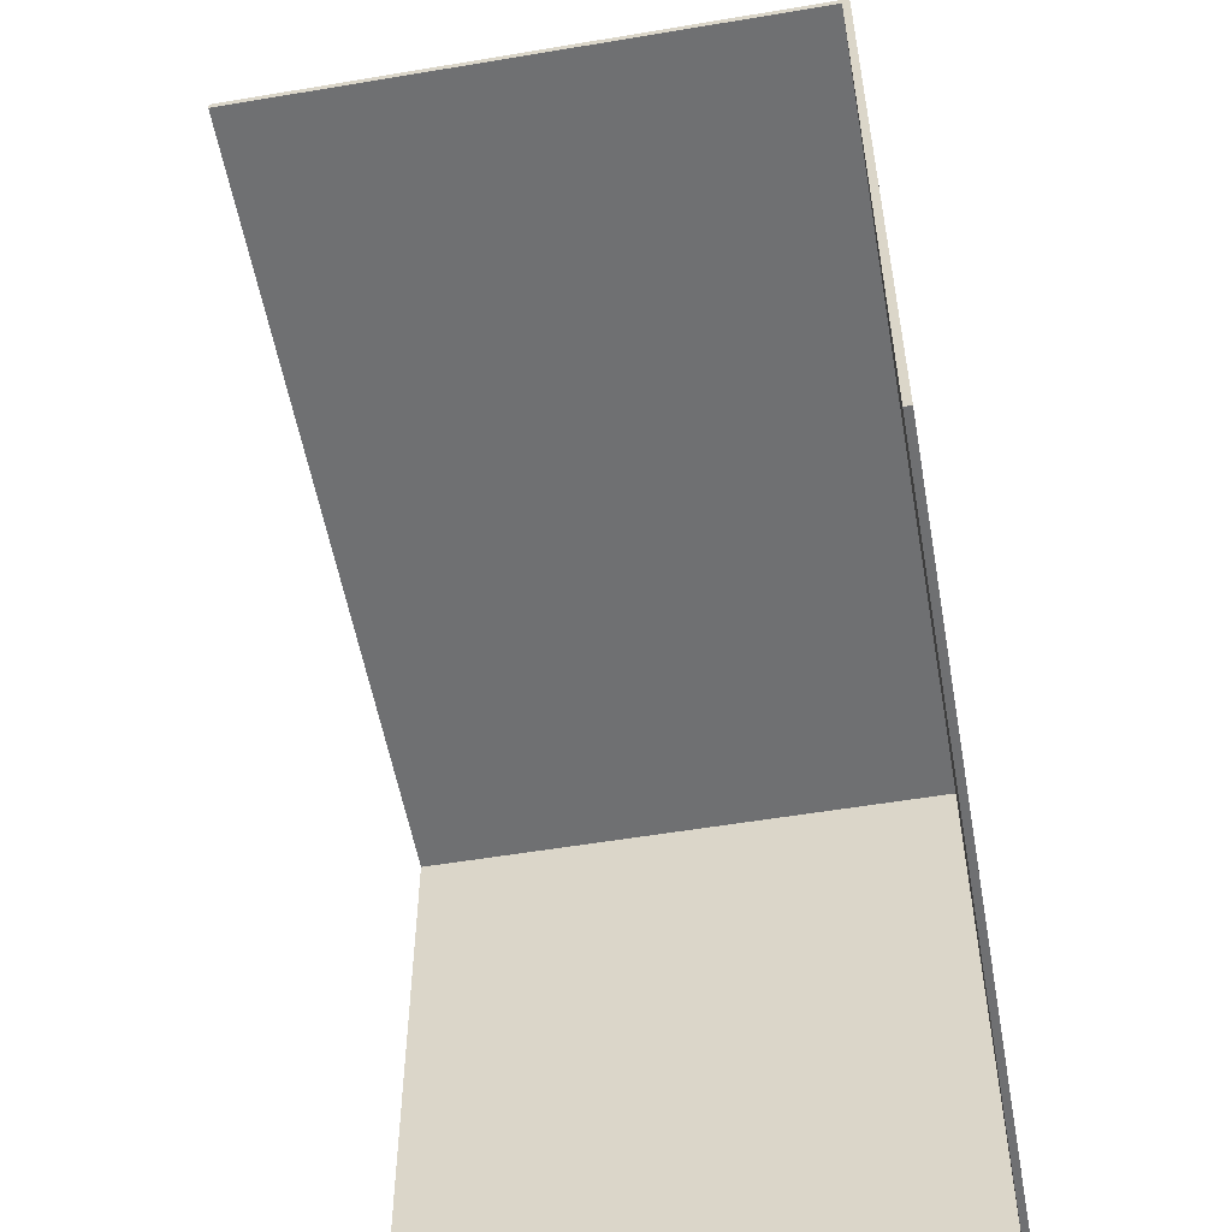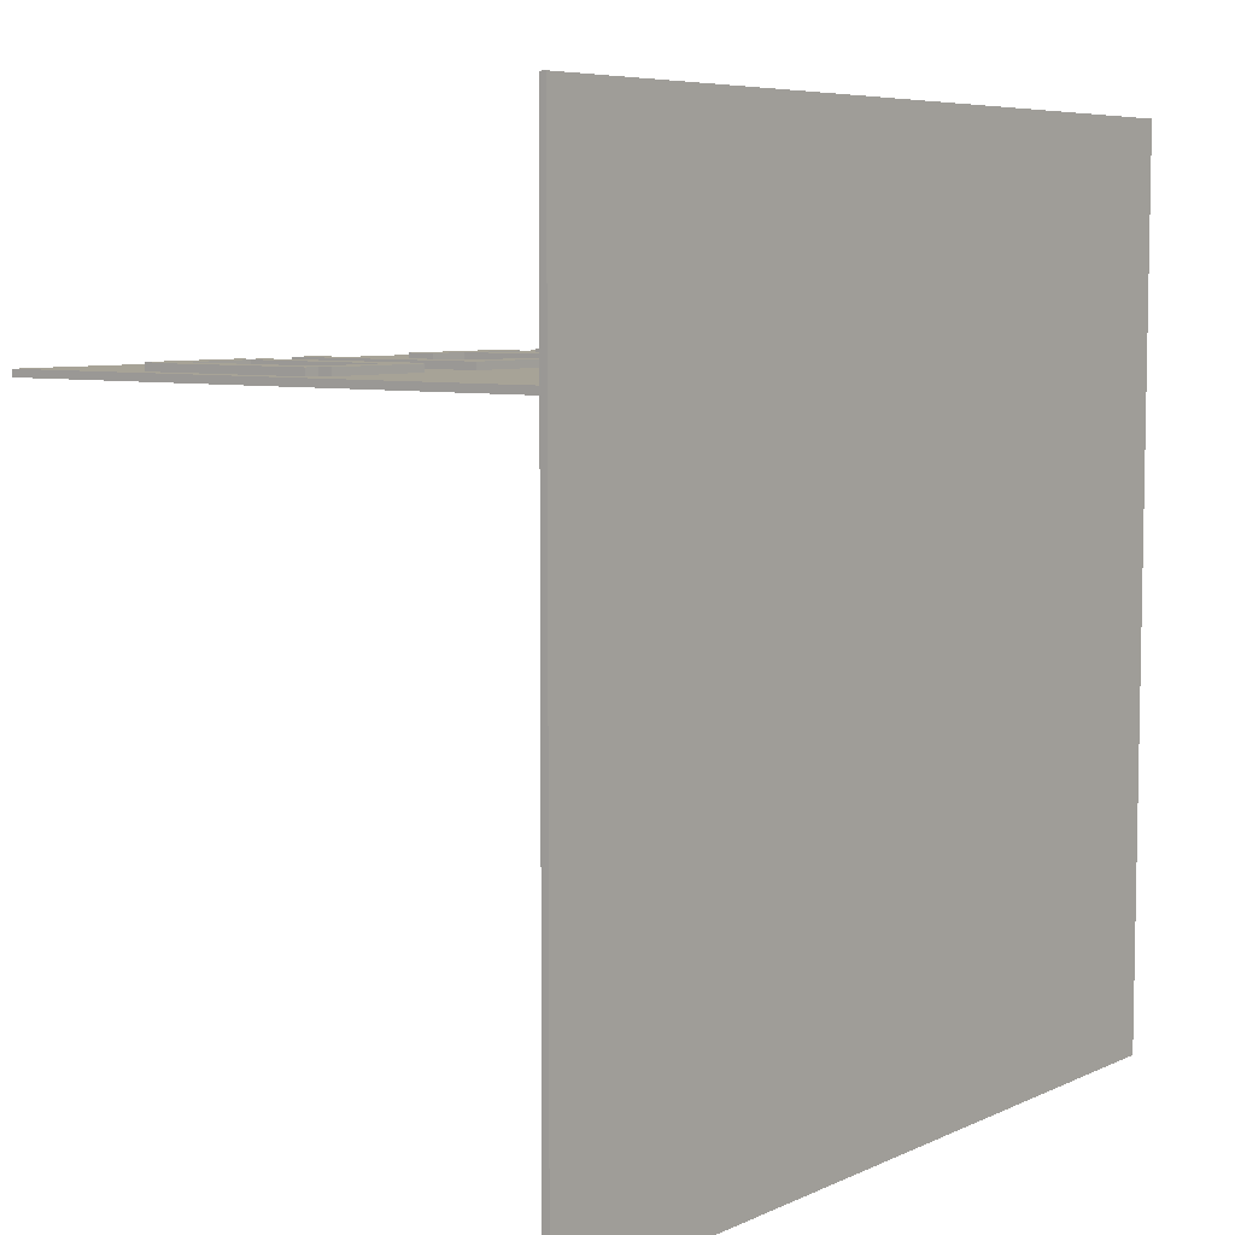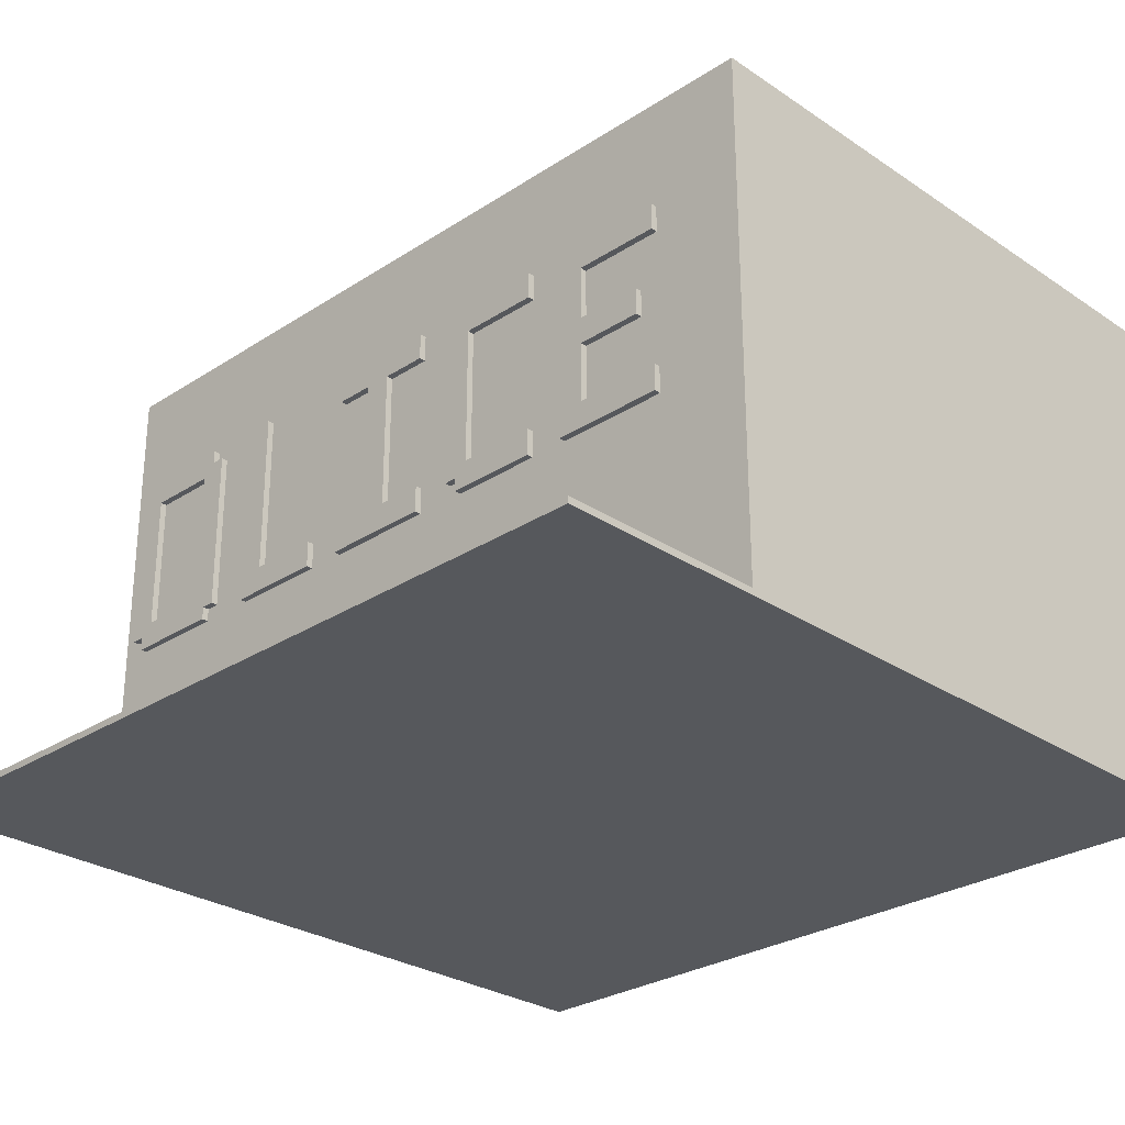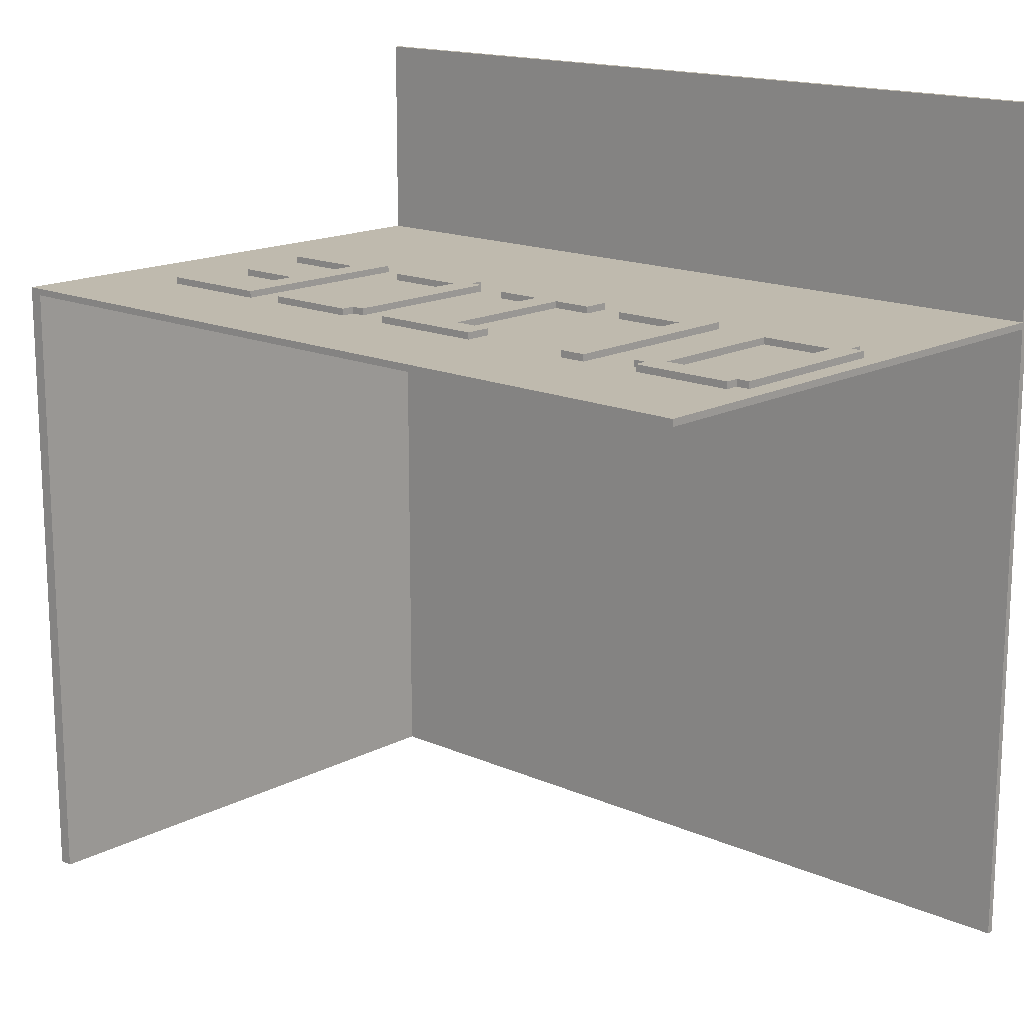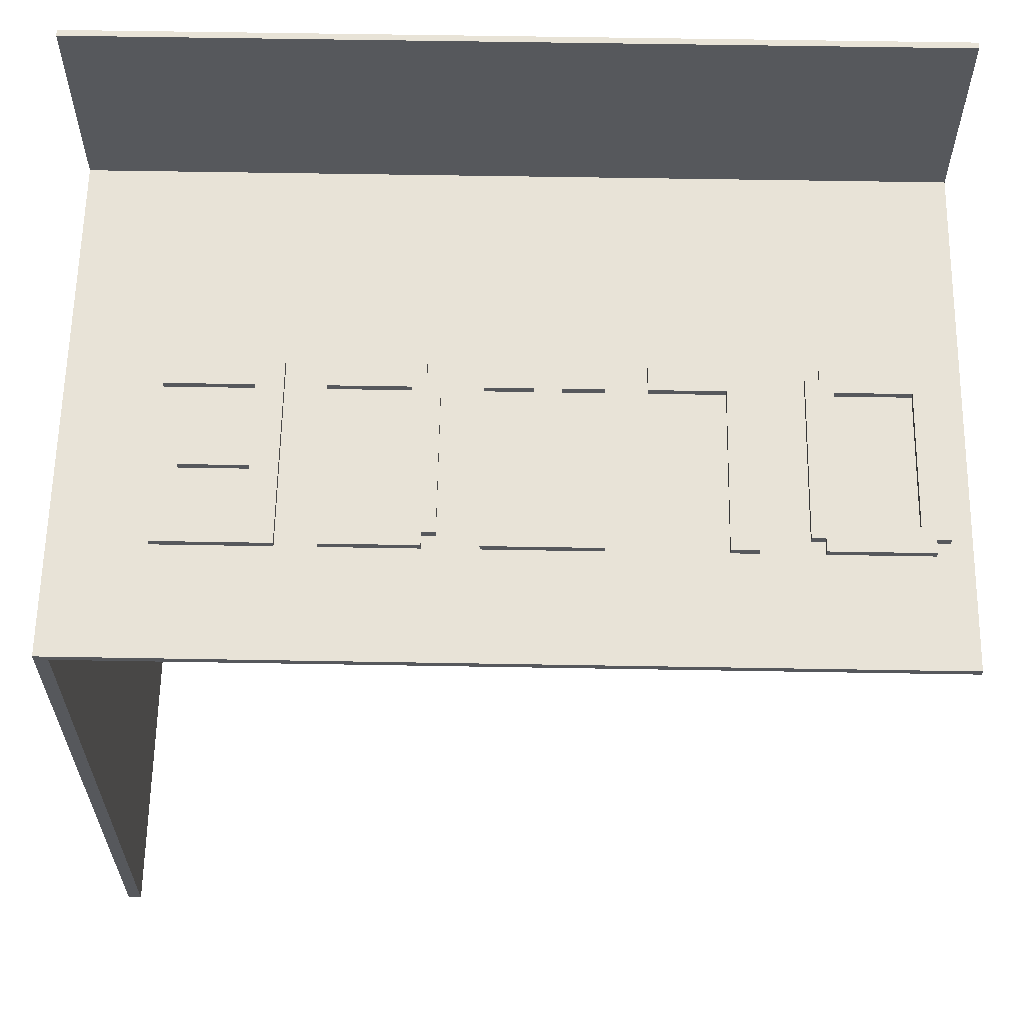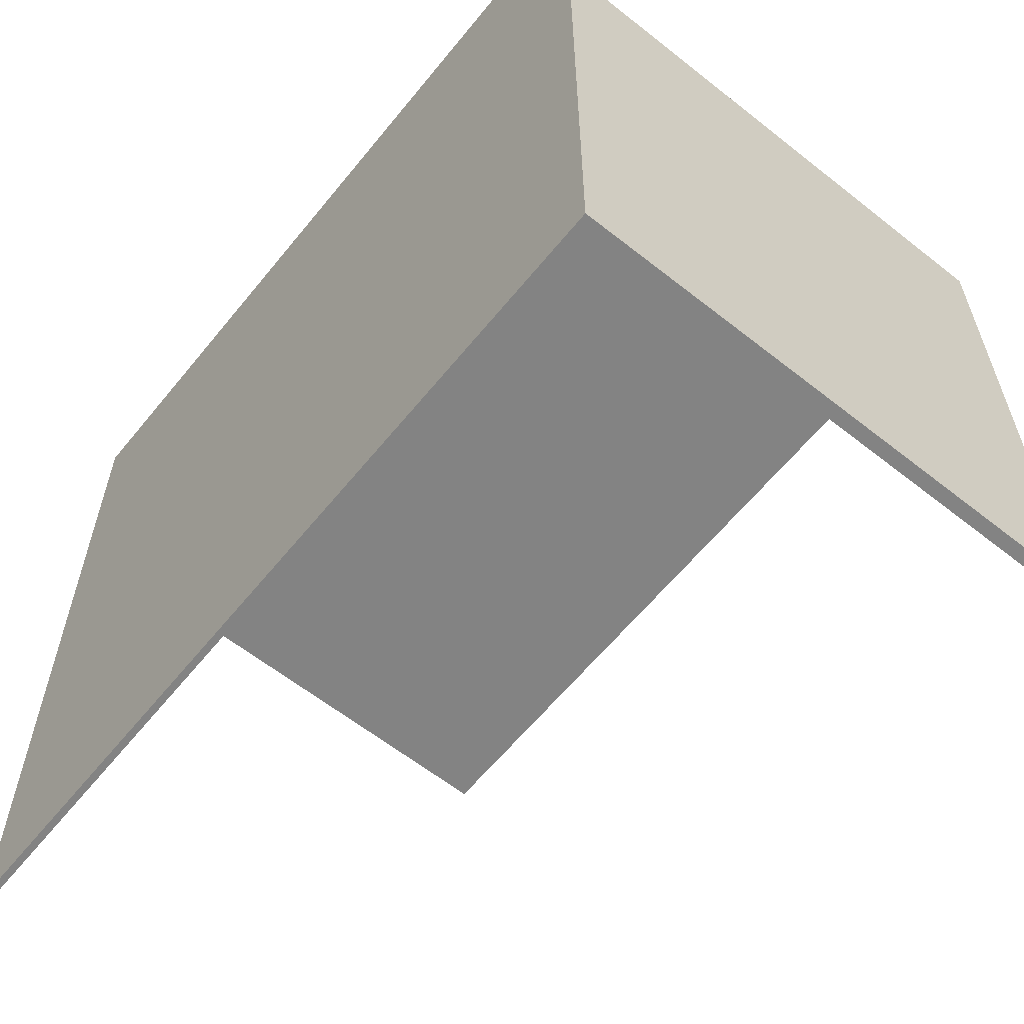
<metadata>
{"format":"obj","ext":"obj","renderer":"f3d","projection":"perspective","resolution":1024,"background":"white","views":[{"elev":-54.8,"azim":-79.9,"up":"+Z"},{"elev":6.7,"azim":-52.2,"up":"+Z"},{"elev":-28.0,"azim":44.6,"up":"+Y"},{"elev":15.8,"azim":-137.4,"up":"+Z"},{"elev":61.8,"azim":-179.0,"up":"+Z"},{"elev":-61.0,"azim":51.1,"up":"+Z"}]}
</metadata>
<code>
g 2x2 second-3
v -63 0 63
v -63 0 -63
v -63 1 63
v -63 1 32
v -63 1 31
v -63 1 -63
v -63 80 32
v -63 80 31
v -60 36 33
v -60 36 32
v -60 61 33
v -60 61 32
v -58 34 33
v -58 34 32
v -58 36 33
v -58 36 32
v -58 61 33
v -58 61 32
v -58 63 33
v -58 63 32
v -45 38 33
v -45 38 32
v -45 59 33
v -45 59 32
v -34 34 33
v -34 34 32
v -34 63 33
v -34 63 32
v -13 34 33
v -13 34 32
v -13 38 33
v -13 38 32
v -13 59 33
v -13 59 32
v -13 63 33
v -13 63 32
v -7 38 33
v -7 38 32
v -7 59 33
v -7 59 32
v 10 36 33
v 10 36 32
v 10 61 33
v 10 61 32
v 12 34 33
v 12 34 32
v 12 36 33
v 12 36 32
v 12 61 33
v 12 61 32
v 12 63 33
v 12 63 32
v 32 34 33
v 32 34 32
v 32 63 33
v 32 63 32
v 61 1 31
v 61 1 -63
v 61 80 31
v 61 80 -63
v -56 38 33
v -56 38 32
v -56 59 33
v -56 59 32
v -43 34 33
v -43 34 32
v -43 36 33
v -43 36 32
v -43 61 33
v -43 61 32
v -43 63 33
v -43 63 32
v -41 36 33
v -41 36 32
v -41 61 33
v -41 61 32
v -30 38 33
v -30 38 32
v -30 63 33
v -30 63 32
v -19 34 33
v -19 34 32
v -19 38 33
v -19 38 32
v -3 38 33
v -3 38 32
v -3 59 33
v -3 59 32
v 4 34 33
v 4 34 32
v 4 38 33
v 4 38 32
v 4 59 33
v 4 59 32
v 4 63 33
v 4 63 32
v 14 38 33
v 14 38 32
v 14 59 33
v 14 59 32
v 26 34 33
v 26 34 32
v 26 38 33
v 26 38 32
v 26 59 33
v 26 59 32
v 26 63 33
v 26 63 32
v 36 38 33
v 36 38 32
v 36 47 33
v 36 47 32
v 36 51 33
v 36 51 32
v 36 59 33
v 36 59 32
v 46 47 33
v 46 47 32
v 46 51 33
v 46 51 32
v 49 34 33
v 49 34 32
v 49 38 33
v 49 38 32
v 49 59 33
v 49 59 32
v 49 63 33
v 49 63 32
v 63 0 63
v 63 0 -63
v 63 1 63
v 63 1 32
v 63 80 32
v 63 80 -63
v -63 0 63
v -63 1 63
v 63 0 63
v 63 1 63
v -60 36 33
v -60 61 33
v -58 34 33
v -58 36 33
v -58 61 33
v -58 63 33
v -56 38 33
v -56 59 33
v -45 38 33
v -45 59 33
v -43 34 33
v -43 36 33
v -43 61 33
v -43 63 33
v -41 36 33
v -41 61 33
v -34 34 33
v -34 63 33
v -30 38 33
v -30 63 33
v -19 34 33
v -19 38 33
v -13 34 33
v -13 38 33
v -13 59 33
v -13 63 33
v -7 38 33
v -7 59 33
v -3 38 33
v -3 59 33
v 4 34 33
v 4 38 33
v 4 59 33
v 4 63 33
v 10 36 33
v 10 61 33
v 12 34 33
v 12 36 33
v 12 61 33
v 12 63 33
v 14 38 33
v 14 59 33
v 26 34 33
v 26 38 33
v 26 59 33
v 26 63 33
v 32 34 33
v 32 63 33
v 36 38 33
v 36 47 33
v 36 51 33
v 36 59 33
v 46 47 33
v 46 51 33
v 49 34 33
v 49 38 33
v 49 59 33
v 49 63 33
v -63 1 32
v -63 80 32
v -60 36 32
v -60 61 32
v -58 34 32
v -58 36 32
v -58 61 32
v -58 63 32
v -56 38 32
v -56 59 32
v -45 38 32
v -45 59 32
v -43 34 32
v -43 36 32
v -43 61 32
v -43 63 32
v -41 36 32
v -41 61 32
v -34 34 32
v -34 63 32
v -30 38 32
v -30 63 32
v -19 34 32
v -19 38 32
v -13 34 32
v -13 38 32
v -13 59 32
v -13 63 32
v -7 38 32
v -7 59 32
v -3 38 32
v -3 59 32
v 4 34 32
v 4 38 32
v 4 59 32
v 4 63 32
v 10 36 32
v 10 61 32
v 12 34 32
v 12 36 32
v 12 61 32
v 12 63 32
v 14 38 32
v 14 59 32
v 26 34 32
v 26 38 32
v 26 59 32
v 26 63 32
v 32 34 32
v 32 63 32
v 36 38 32
v 36 47 32
v 36 51 32
v 36 59 32
v 46 47 32
v 46 51 32
v 49 34 32
v 49 38 32
v 49 59 32
v 49 63 32
v 63 1 32
v 63 80 32
v -63 1 31
v -63 80 31
v 61 1 31
v 61 80 31
v -63 0 -63
v -63 1 -63
v 61 1 -63
v 61 80 -63
v 63 0 -63
v 63 80 -63
v -63 0 63
v 63 0 63
v -63 0 -63
v 63 0 -63
v -58 34 33
v -43 34 33
v -34 34 33
v -19 34 33
v -13 34 33
v 4 34 33
v 12 34 33
v 26 34 33
v 32 34 33
v 49 34 33
v -58 34 32
v -43 34 32
v -34 34 32
v -19 34 32
v -13 34 32
v 4 34 32
v 12 34 32
v 26 34 32
v 32 34 32
v 49 34 32
v -60 36 33
v -58 36 33
v -43 36 33
v -41 36 33
v 10 36 33
v 12 36 33
v -60 36 32
v -58 36 32
v -43 36 32
v -41 36 32
v 10 36 32
v 12 36 32
v 36 47 33
v 46 47 33
v 36 47 32
v 46 47 32
v -56 59 33
v -45 59 33
v -13 59 33
v -7 59 33
v -3 59 33
v 4 59 33
v 14 59 33
v 26 59 33
v 36 59 33
v 49 59 33
v -56 59 32
v -45 59 32
v -13 59 32
v -7 59 32
v -3 59 32
v 4 59 32
v 14 59 32
v 26 59 32
v 36 59 32
v 49 59 32
v -63 1 63
v 63 1 63
v -63 1 32
v 63 1 32
v -63 1 31
v 61 1 31
v -63 1 -63
v 61 1 -63
v -56 38 33
v -45 38 33
v -30 38 33
v -19 38 33
v -13 38 33
v -7 38 33
v -3 38 33
v 4 38 33
v 14 38 33
v 26 38 33
v 36 38 33
v 49 38 33
v -56 38 32
v -45 38 32
v -30 38 32
v -19 38 32
v -13 38 32
v -7 38 32
v -3 38 32
v 4 38 32
v 14 38 32
v 26 38 32
v 36 38 32
v 49 38 32
v 36 51 33
v 46 51 33
v 36 51 32
v 46 51 32
v -60 61 33
v -58 61 33
v -43 61 33
v -41 61 33
v 10 61 33
v 12 61 33
v -60 61 32
v -58 61 32
v -43 61 32
v -41 61 32
v 10 61 32
v 12 61 32
v -58 63 33
v -43 63 33
v -34 63 33
v -30 63 33
v -13 63 33
v 4 63 33
v 12 63 33
v 26 63 33
v 32 63 33
v 49 63 33
v -58 63 32
v -43 63 32
v -34 63 32
v -30 63 32
v -13 63 32
v 4 63 32
v 12 63 32
v 26 63 32
v 32 63 32
v 49 63 32
v -63 80 32
v 63 80 32
v -63 80 31
v 61 80 31
v 61 80 -63
v 63 80 -63
f 3 2 1
f 4 2 3
f 5 2 4
f 6 2 5
f 7 5 4
f 8 5 7
f 11 10 9
f 12 10 11
f 15 14 13
f 16 14 15
f 19 18 17
f 20 18 19
f 23 22 21
f 24 22 23
f 27 26 25
f 28 26 27
f 31 30 29
f 32 30 31
f 35 34 33
f 36 34 35
f 39 38 37
f 40 38 39
f 43 42 41
f 44 42 43
f 47 46 45
f 48 46 47
f 51 50 49
f 52 50 51
f 55 54 53
f 56 54 55
f 59 58 57
f 60 58 59
f 61 62 63
f 63 62 64
f 65 66 67
f 67 66 68
f 69 70 71
f 71 70 72
f 73 74 75
f 75 74 76
f 77 78 79
f 79 78 80
f 81 82 83
f 83 82 84
f 85 86 87
f 87 86 88
f 89 90 91
f 91 90 92
f 93 94 95
f 95 94 96
f 97 98 99
f 99 98 100
f 101 102 103
f 103 102 104
f 105 106 107
f 107 106 108
f 109 110 111
f 111 110 112
f 113 114 115
f 115 114 116
f 117 118 119
f 119 118 120
f 121 122 123
f 123 122 124
f 125 126 127
f 127 126 128
f 129 130 131
f 131 130 132
f 132 130 133
f 133 130 134
f 137 136 135
f 138 136 137
f 142 140 139
f 143 140 142
f 145 142 141
f 145 144 143
f 145 143 142
f 146 144 145
f 147 145 141
f 148 144 146
f 149 147 141
f 149 148 147
f 150 148 149
f 151 144 148
f 151 148 150
f 152 144 151
f 153 151 150
f 154 151 153
f 157 156 155
f 158 156 157
f 159 157 155
f 160 157 159
f 165 162 161
f 166 164 163
f 167 165 161
f 167 166 165
f 168 164 166
f 168 166 167
f 169 167 161
f 170 167 169
f 171 164 168
f 172 164 171
f 176 174 173
f 177 174 176
f 179 176 175
f 179 178 177
f 179 177 176
f 180 178 179
f 181 179 175
f 182 179 181
f 183 178 180
f 184 178 183
f 187 186 185
f 188 186 187
f 189 186 188
f 190 186 189
f 191 189 188
f 192 189 191
f 193 187 185
f 194 187 193
f 195 186 190
f 196 186 195
f 199 198 197
f 200 198 199
f 201 199 197
f 202 199 201
f 203 198 200
f 204 198 203
f 207 206 205
f 208 206 207
f 209 201 197
f 212 198 204
f 213 210 209
f 214 212 211
f 215 209 197
f 215 214 213
f 215 213 209
f 216 212 214
f 216 214 215
f 216 198 212
f 218 198 216
f 219 215 197
f 220 218 217
f 221 219 197
f 221 220 219
f 222 218 220
f 222 220 221
f 223 218 222
f 224 198 218
f 224 218 223
f 225 223 222
f 226 223 225
f 229 221 197
f 230 228 227
f 231 228 230
f 232 198 224
f 233 231 230
f 233 232 231
f 233 230 229
f 234 232 233
f 235 229 197
f 235 233 229
f 236 233 235
f 237 232 234
f 238 198 232
f 238 232 237
f 241 235 197
f 242 240 239
f 243 240 242
f 244 198 238
f 245 243 242
f 245 244 243
f 245 241 197
f 245 242 241
f 246 198 244
f 246 244 245
f 251 248 247
f 252 250 249
f 253 245 197
f 254 252 251
f 254 251 247
f 255 250 252
f 255 252 254
f 256 198 246
f 257 253 197
f 257 256 255
f 257 255 254
f 257 254 253
f 258 198 256
f 258 256 257
f 259 260 261
f 261 260 262
f 263 264 265
f 263 265 267
f 265 266 267
f 267 266 268
f 271 270 269
f 272 270 271
f 283 274 273
f 284 274 283
f 285 276 275
f 286 276 285
f 287 278 277
f 288 278 287
f 289 280 279
f 290 280 289
f 291 282 281
f 292 282 291
f 299 294 293
f 300 294 299
f 301 296 295
f 302 296 301
f 303 298 297
f 304 298 303
f 307 306 305
f 308 306 307
f 319 310 309
f 320 310 319
f 321 312 311
f 322 312 321
f 323 314 313
f 324 314 323
f 325 316 315
f 326 316 325
f 327 318 317
f 328 318 327
f 329 330 331
f 331 330 332
f 333 334 335
f 335 334 336
f 337 338 349
f 349 338 350
f 339 340 351
f 351 340 352
f 341 342 353
f 353 342 354
f 343 344 355
f 355 344 356
f 345 346 357
f 357 346 358
f 347 348 359
f 359 348 360
f 361 362 363
f 363 362 364
f 365 366 371
f 371 366 372
f 367 368 373
f 373 368 374
f 369 370 375
f 375 370 376
f 377 378 387
f 387 378 388
f 379 380 389
f 389 380 390
f 381 382 391
f 391 382 392
f 383 384 393
f 393 384 394
f 385 386 395
f 395 386 396
f 397 398 399
f 399 398 400
f 400 398 401
f 401 398 402

</code>
